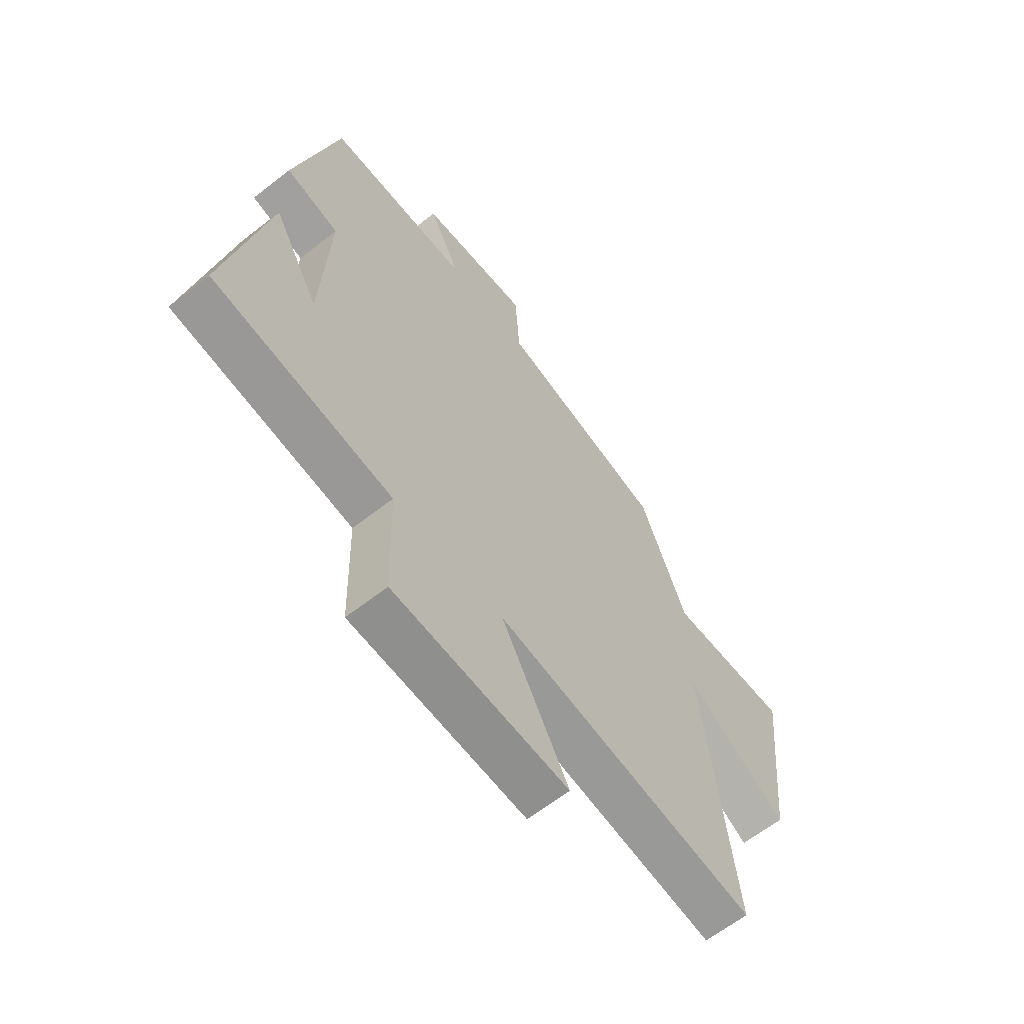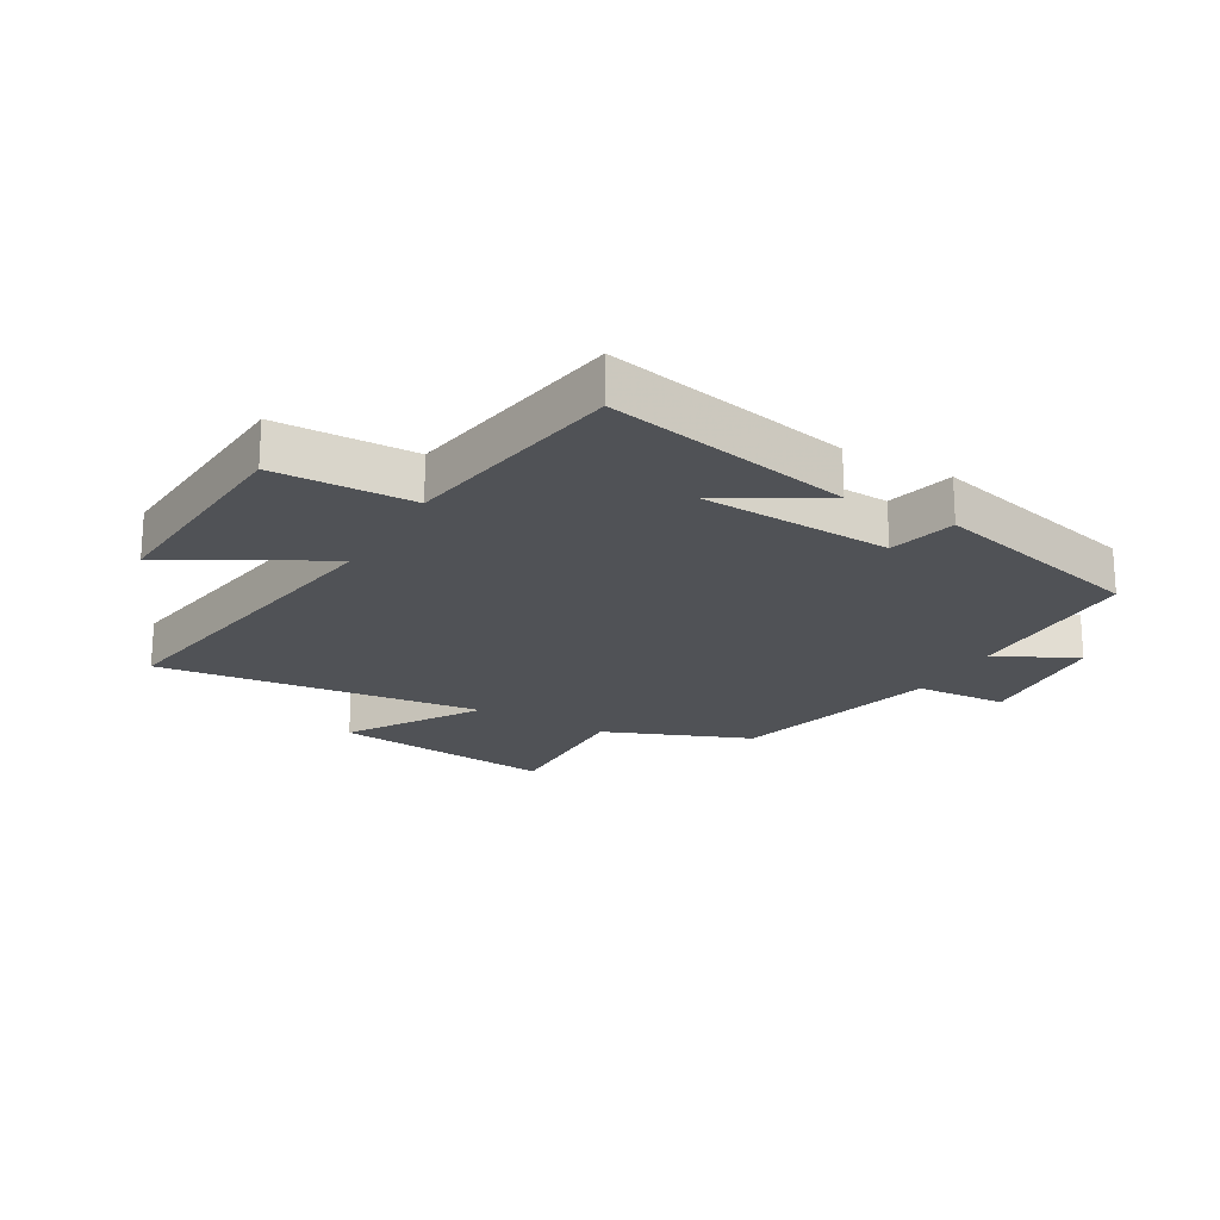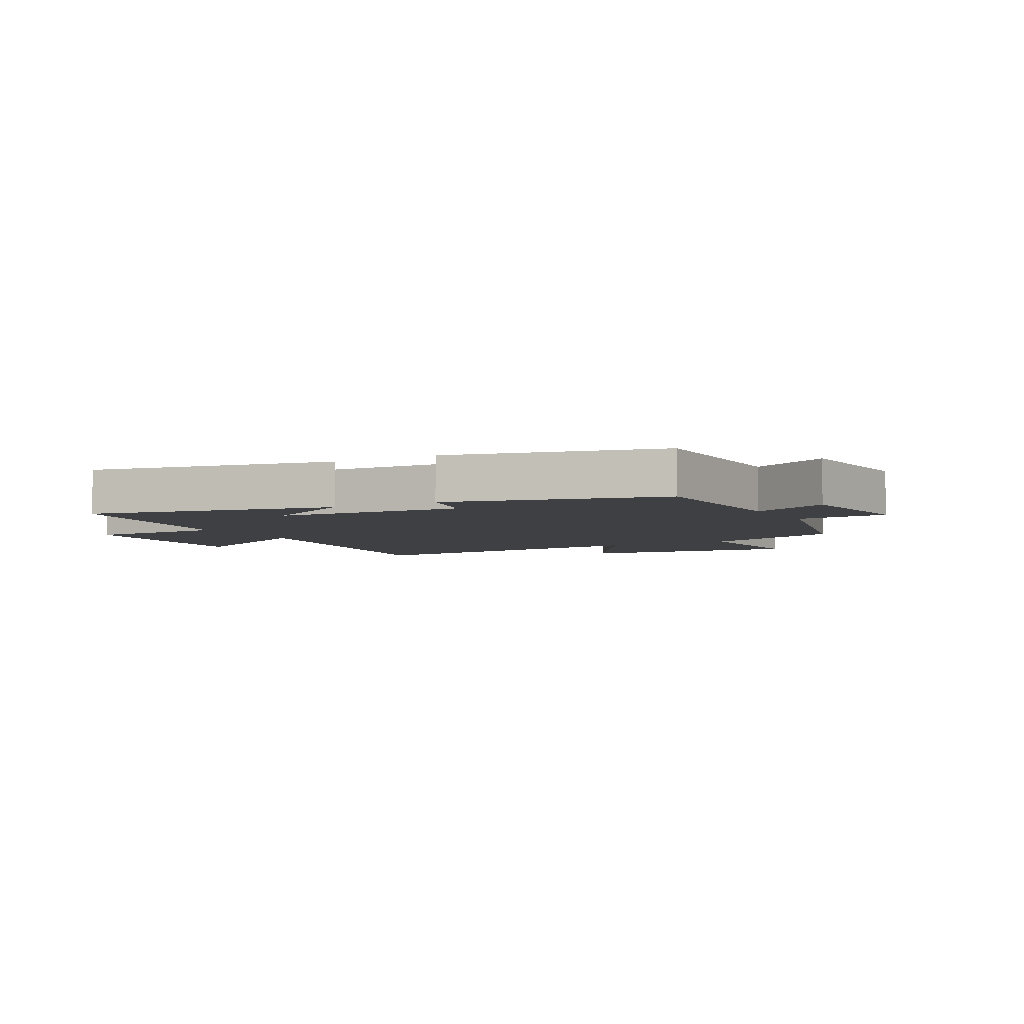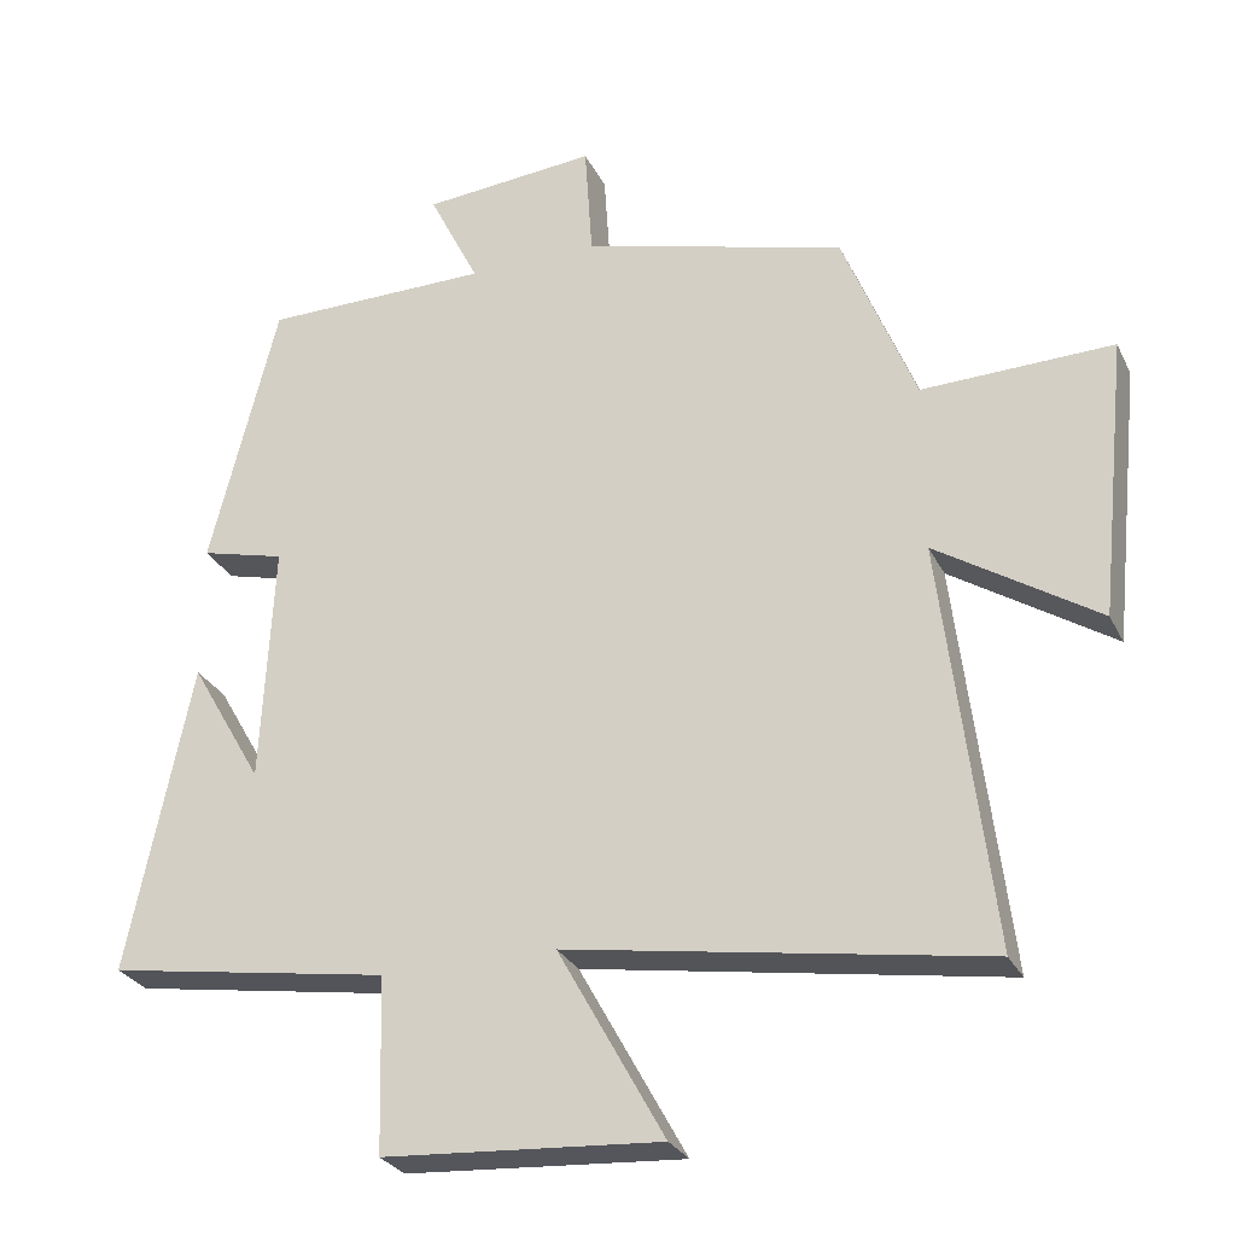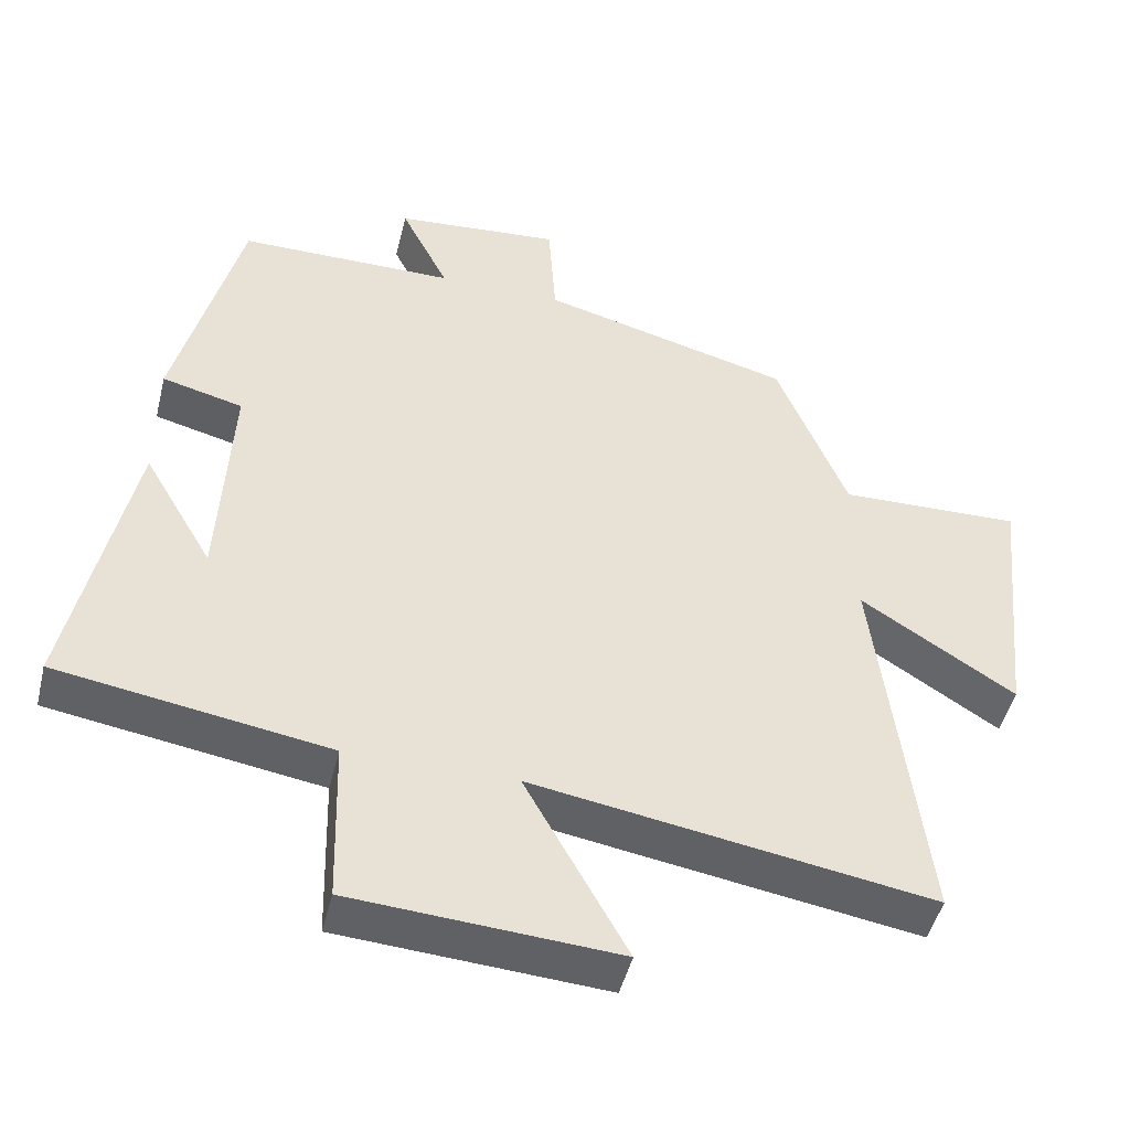
<metadata>
{"format":"obj","ext":"obj","renderer":"f3d","projection":"perspective","resolution":1024,"background":"white","views":[{"elev":-62.6,"azim":-51.5,"up":"+Z"},{"elev":-21.0,"azim":-119.9,"up":"+Y"},{"elev":-4.7,"azim":-60.8,"up":"+Y"},{"elev":-27.7,"azim":21.8,"up":"+Z"},{"elev":-47.2,"azim":-13.7,"up":"+Z"}]}
</metadata>
<code>
v 0.404 0.07 0.41
v 0.5 0.07 0.171
v 0.75 0.07 0.178
v 0.712 0.07 -0.188
v 0.5 0.07 -0.053
v 0.565 0.07 -0.588
v 0.018 0.07 -0.5
v 0.158 0.07 -0.753
v -0.206 0.07 -0.729
v -0.212 0.07 -0.5
v -0.584 0.07 -0.441
v -0.5 0.07 -0.035
v -0.405 0.07 -0.199
v -0.389 0.07 0.117
v -0.5 0.07 0.145
v -0.411 0.07 0.498
v -0.113 0.07 0.5
v -0.179 0.07 0.632
v 0.049 0.07 0.652
v 0.059 0.07 0.5
v 0.404 0 0.41
v 0.5 0 0.171
v 0.75 0 0.178
v 0.712 0 -0.188
v 0.5 0 -0.053
v 0.565 0 -0.588
v 0.018 0 -0.5
v 0.158 0 -0.753
v -0.206 0 -0.729
v -0.212 0 -0.5
v -0.584 0 -0.441
v -0.5 0 -0.035
v -0.405 0 -0.199
v -0.389 0 0.117
v -0.5 0 0.145
v -0.411 0 0.498
v -0.113 0 0.5
v -0.179 0 0.632
v 0.049 0 0.652
v 0.059 0 0.5
f 17 18 19 20
f 20 1 2
f 17 20 2
f 16 17 2
f 15 16 2
f 14 15 2
f 13 14 2 3
f 11 12 13
f 10 11 13 3
f 7 8 9 10
f 5 6 7
f 5 7 10
f 3 4 5
f 3 5 10
f 40 39 38 37
f 22 21 40
f 22 40 37
f 22 37 36
f 22 36 35
f 22 35 34
f 23 22 34 33
f 33 32 31
f 23 33 31 30
f 30 29 28 27
f 27 26 25
f 30 27 25
f 25 24 23
f 30 25 23
f 1 21 22 2
f 2 22 23 3
f 3 23 24 4
f 4 24 25 5
f 5 25 26 6
f 6 26 27 7
f 7 27 28 8
f 8 28 29 9
f 9 29 30 10
f 10 30 31 11
f 11 31 32 12
f 12 32 33 13
f 13 33 34 14
f 14 34 35 15
f 15 35 36 16
f 16 36 37 17
f 17 37 38 18
f 18 38 39 19
f 19 39 40 20
f 20 40 21 1

</code>
